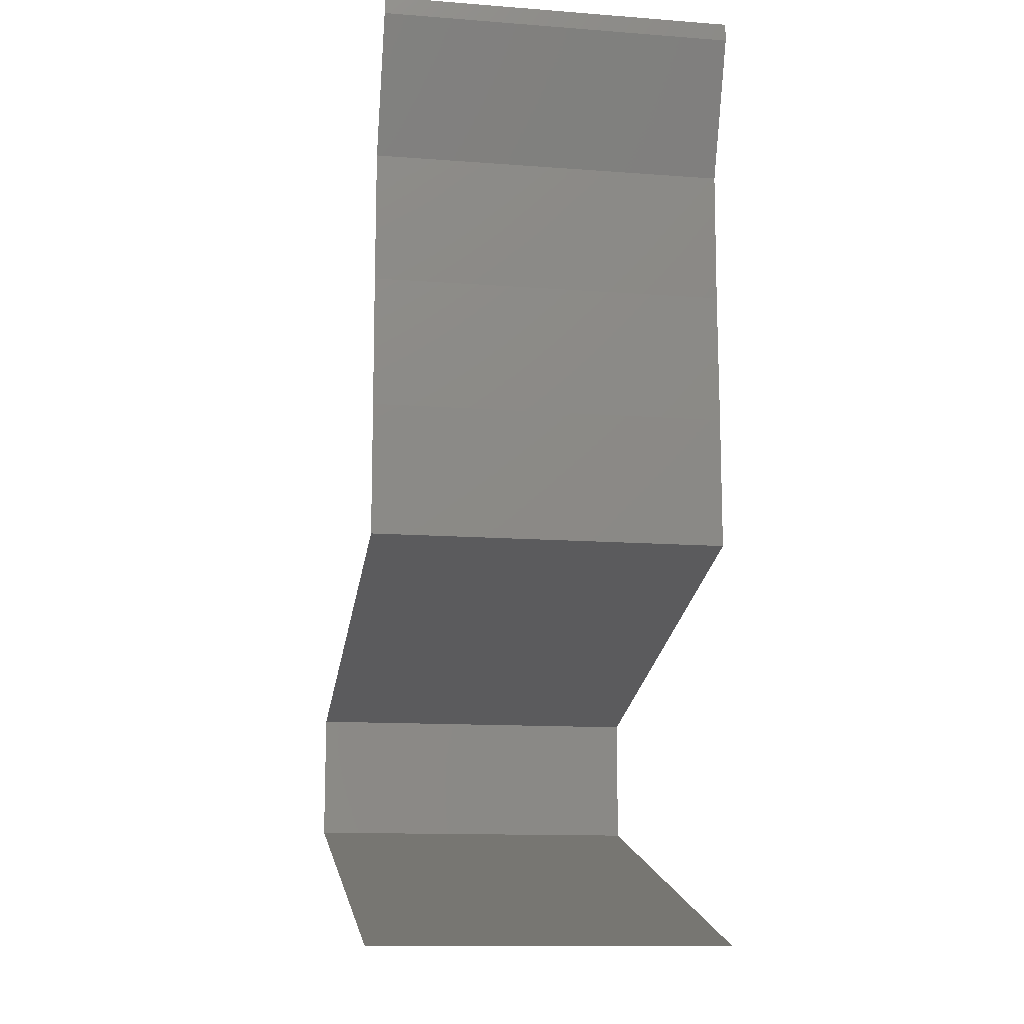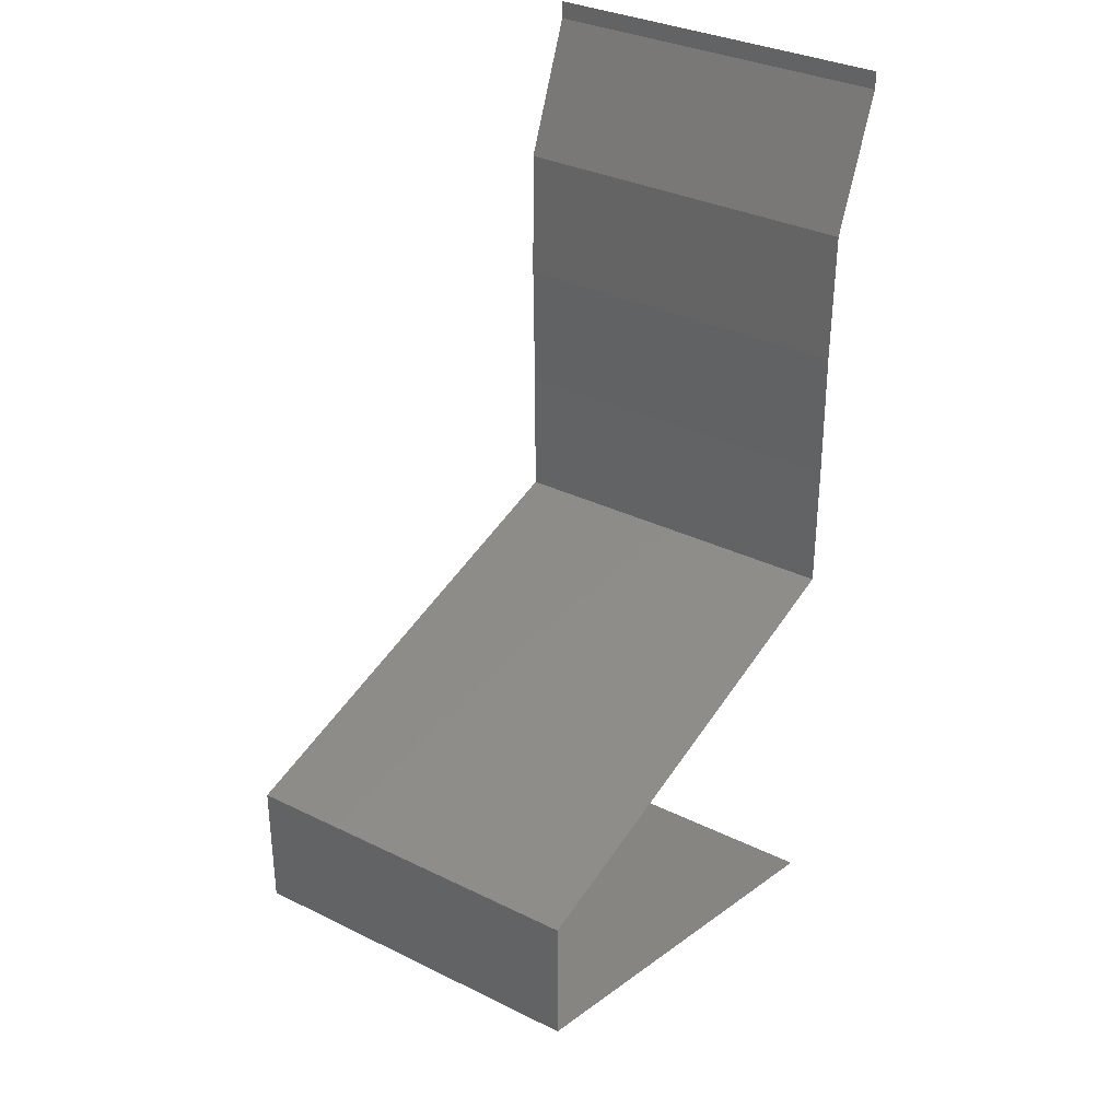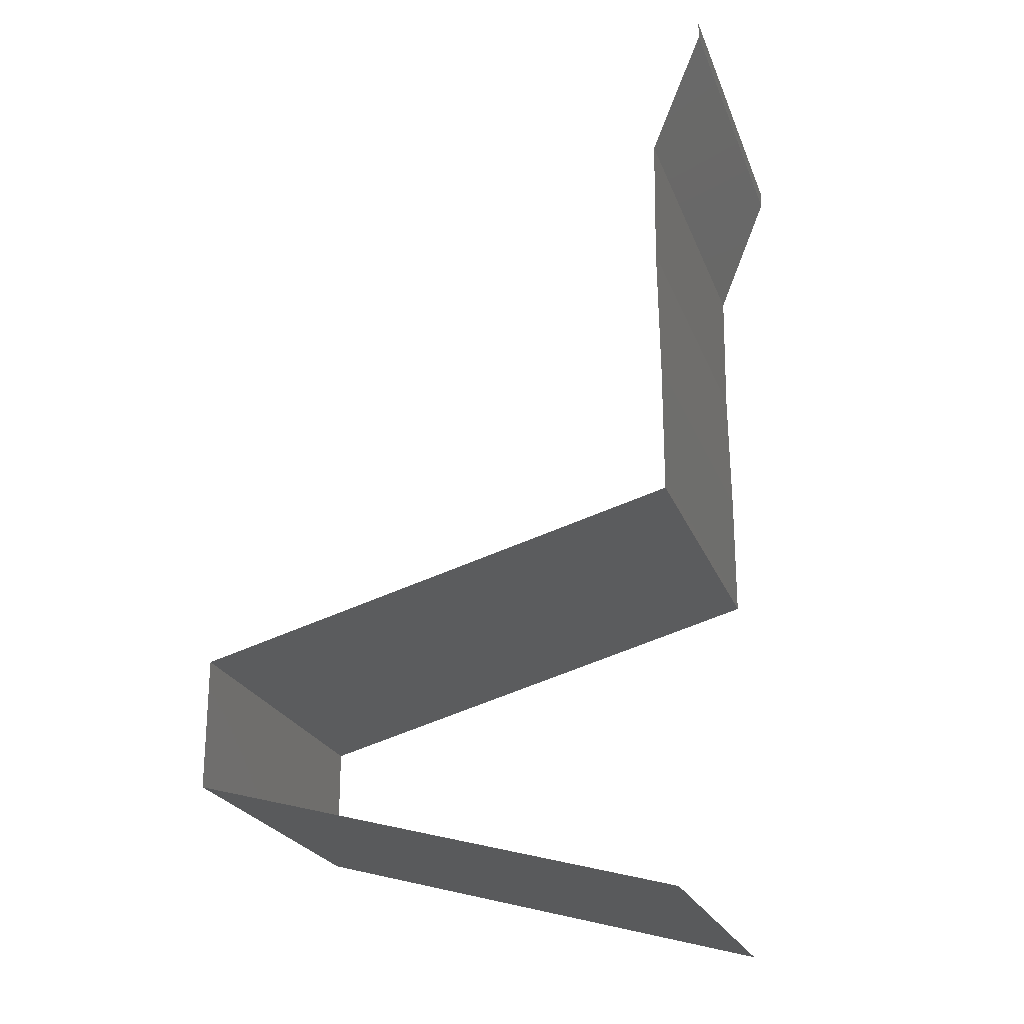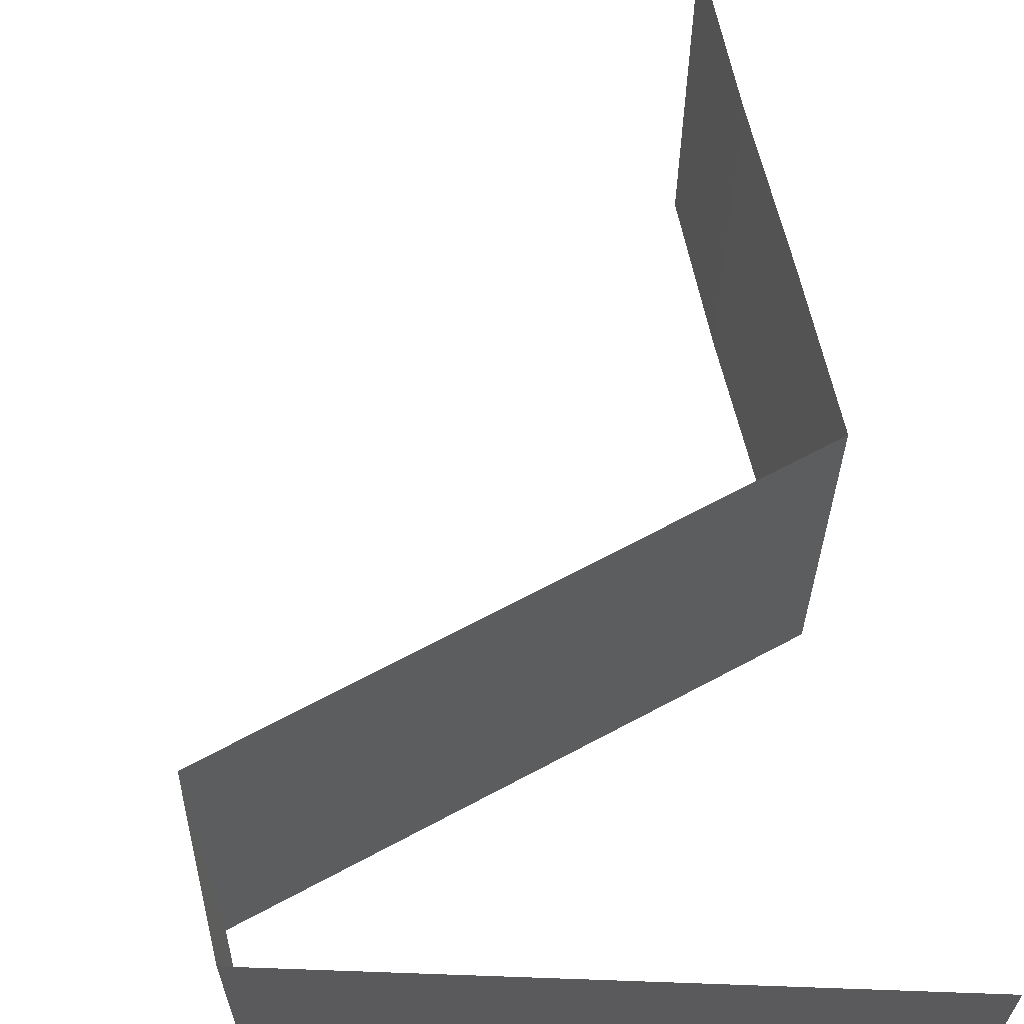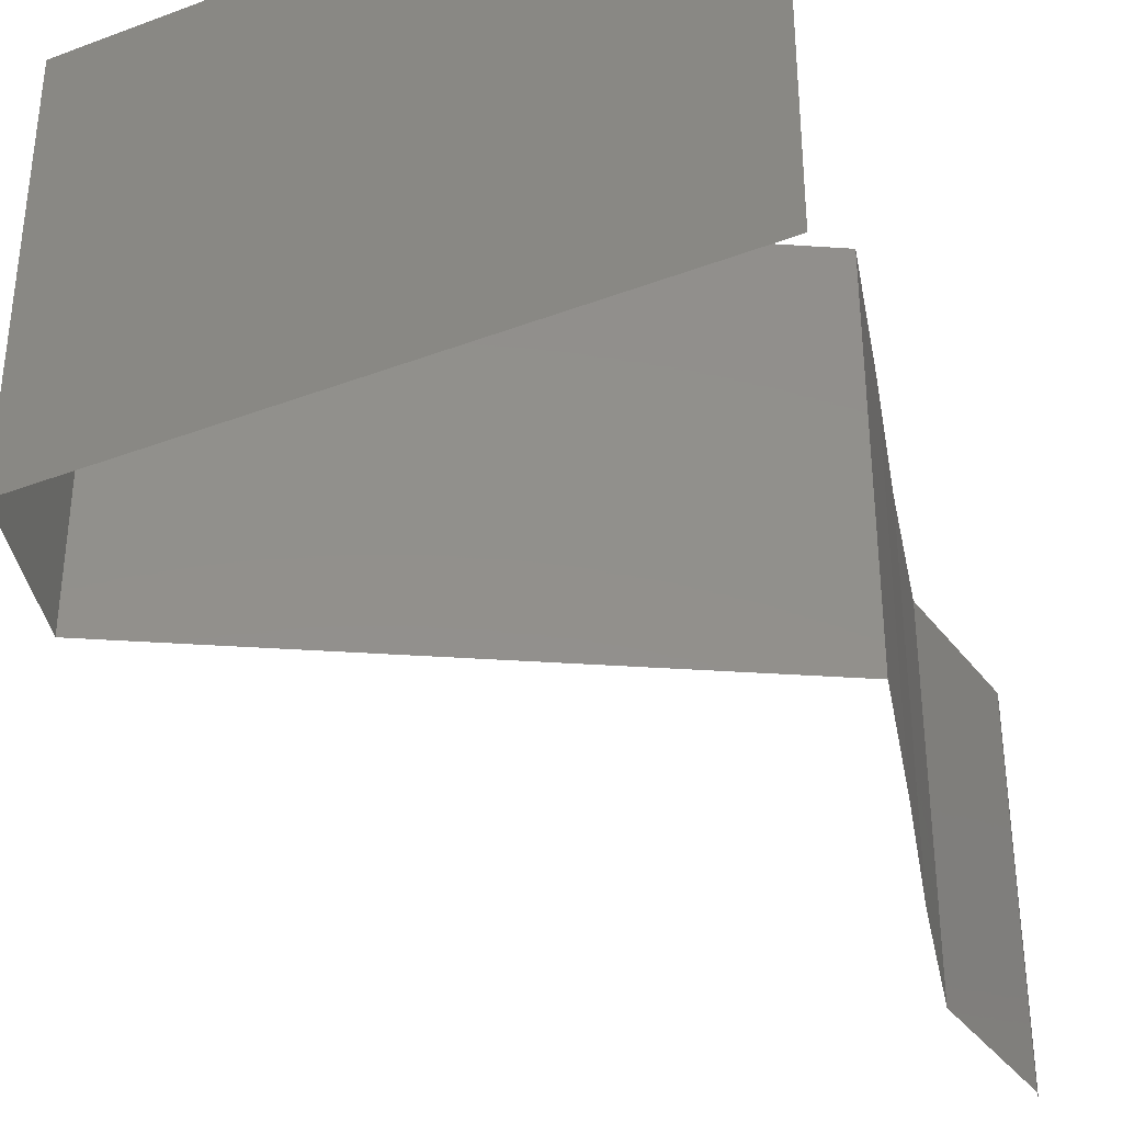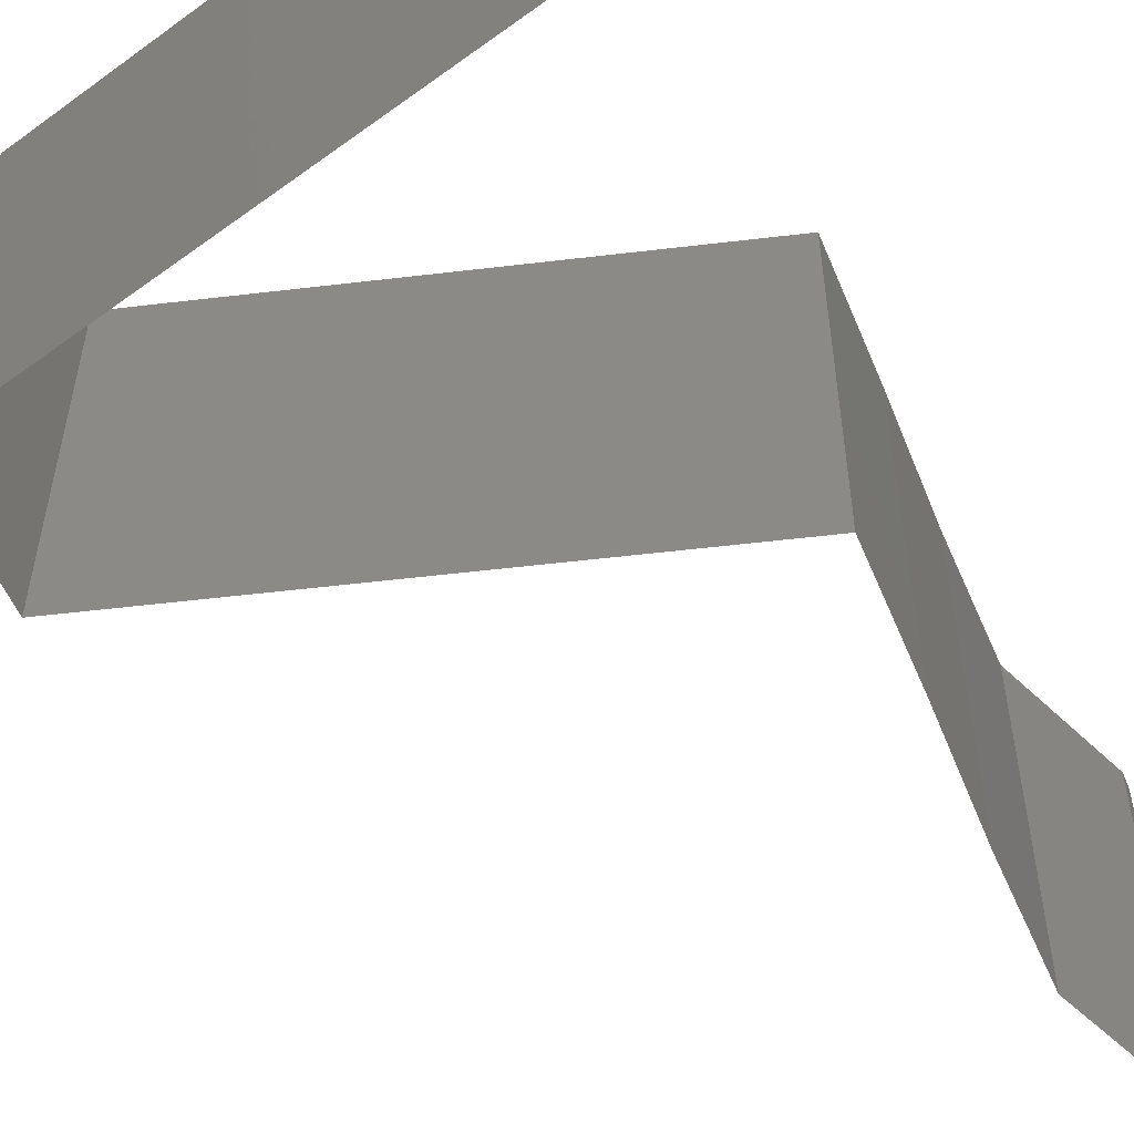
<metadata>
{"format":"stl","ext":"stl","renderer":"f3d","projection":"perspective","resolution":1024,"background":"white","views":[{"elev":-12.4,"azim":79.9,"up":"+Y"},{"elev":33.1,"azim":-55.9,"up":"+Y"},{"elev":-23.3,"azim":17.4,"up":"+Y"},{"elev":65.7,"azim":-13.2,"up":"+Z"},{"elev":-38.1,"azim":10.4,"up":"+Z"},{"elev":-54.8,"azim":22.4,"up":"+Z"}]}
</metadata>
<code>
# stl→obj: 57 verts, 84 faces
v 0.04 0.059 0
v 0.04 0.06 0
v 0.04 0.06 0.01
v 0.04 0.059 0.01
v 0.04 0.06 0.02
v 0.04 0.059 0.02
v 0.037 0.05162 0
v 0.0385 0.05531 0.005
v 0.037 0.05162 0.01
v 0.0385 0.05531 0.015
v 0.037 0.05162 0.02
v 0.03695 0.04794 0.005
v 0.0369 0.04425 0
v 0.0369 0.04425 0.02
v 0.03695 0.04794 0.015
v 0.0369 0.04425 0.01
v 0.03695 0.04056 0.005
v 0.037 0.03687 0
v 0.037 0.03687 0.02
v 0.03695 0.04056 0.015
v 0.037 0.03687 0.01
v 0.037 0.03319 0.015
v 0.037 0.0295 0.01
v 0.037 0.03319 0.005
v 0.037 0.0295 0.02
v 0.037 0.0295 0
v 0.028 0.02704 0
v 0.0235 0.02581 0.008075
v 0.019 0.02458 0
v 0.01 0.02212 0
v 0.01647 0.02389 0.006902
v 0.01 0.02212 0.01
v 0.03053 0.02773 0.006902
v 0.03097 0.02785 0.01375
v 0.0235 0.02581 0.01517
v 0.01603 0.02377 0.01375
v 0.01 0.02212 0.02
v 0.028 0.02704 0.02
v 0.019 0.02458 0.02
v 0.01 0.01844 0.015
v 0.01 0.01475 0.01
v 0.01 0.01844 0.005
v 0.01 0.01475 0.02
v 0.01 0.01475 0
v 0.028 0.009833 0.02
v 0.0235 0.01106 0.01193
v 0.019 0.01229 0.02
v 0.01647 0.01298 0.0131
v 0.037 0.007375 0.01
v 0.03053 0.009141 0.0131
v 0.037 0.007375 0.02
v 0.03097 0.009021 0.006254
v 0.0235 0.01106 0.004832
v 0.01603 0.0131 0.006254
v 0.037 0.007375 0
v 0.019 0.01229 0
v 0.028 0.009833 0
f 1 2 3
f 4 5 6
f 3 5 4
f 1 3 4
f 7 8 9
f 6 10 4
f 9 10 11
f 4 8 1
f 1 8 7
f 4 10 9
f 11 10 6
f 9 8 4
f 7 12 13
f 14 15 11
f 9 15 16
f 16 12 9
f 9 12 7
f 11 15 9
f 13 12 16
f 16 15 14
f 13 17 18
f 19 20 14
f 16 20 21
f 21 17 16
f 16 17 13
f 14 20 16
f 18 17 21
f 21 20 19
f 21 22 23
f 23 24 21
f 25 22 19
f 18 24 26
f 21 24 18
f 19 22 21
f 26 24 23
f 23 22 25
f 27 28 29
f 30 31 32
f 23 33 26
f 26 33 27
f 29 31 30
f 28 34 35
f 35 36 28
f 25 34 23
f 32 36 37
f 33 34 28
f 28 36 31
f 38 34 25
f 37 36 39
f 27 33 28
f 28 31 29
f 39 35 38
f 35 34 38
f 39 36 35
f 31 36 32
f 23 34 33
f 32 40 41
f 41 42 32
f 43 40 37
f 30 42 44
f 32 42 30
f 37 40 32
f 44 42 41
f 41 40 43
f 45 46 47
f 43 48 41
f 49 50 51
f 47 48 43
f 51 50 45
f 46 52 53
f 53 54 46
f 55 52 49
f 41 54 44
f 50 52 46
f 46 54 48
f 44 54 56
f 57 52 55
f 45 50 46
f 46 48 47
f 56 53 57
f 53 52 57
f 56 54 53
f 48 54 41
f 49 52 50

</code>
